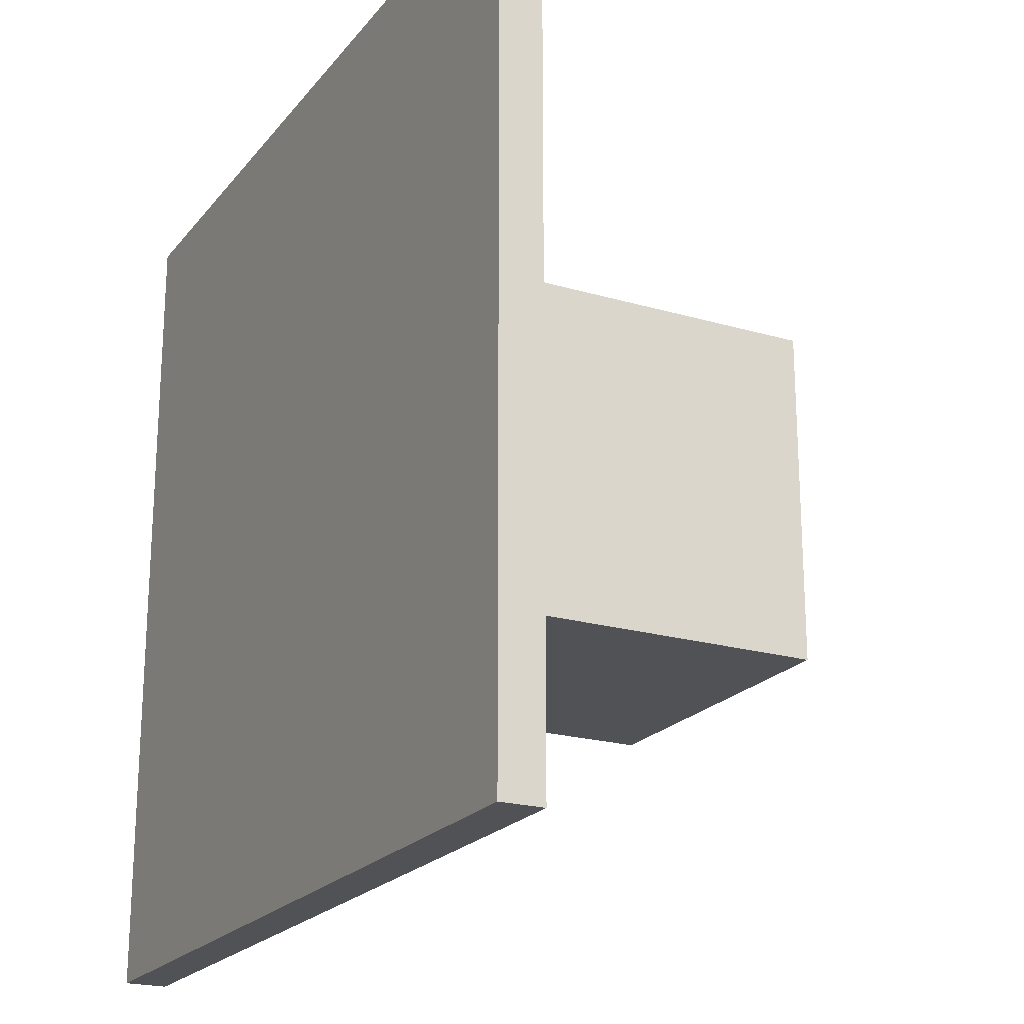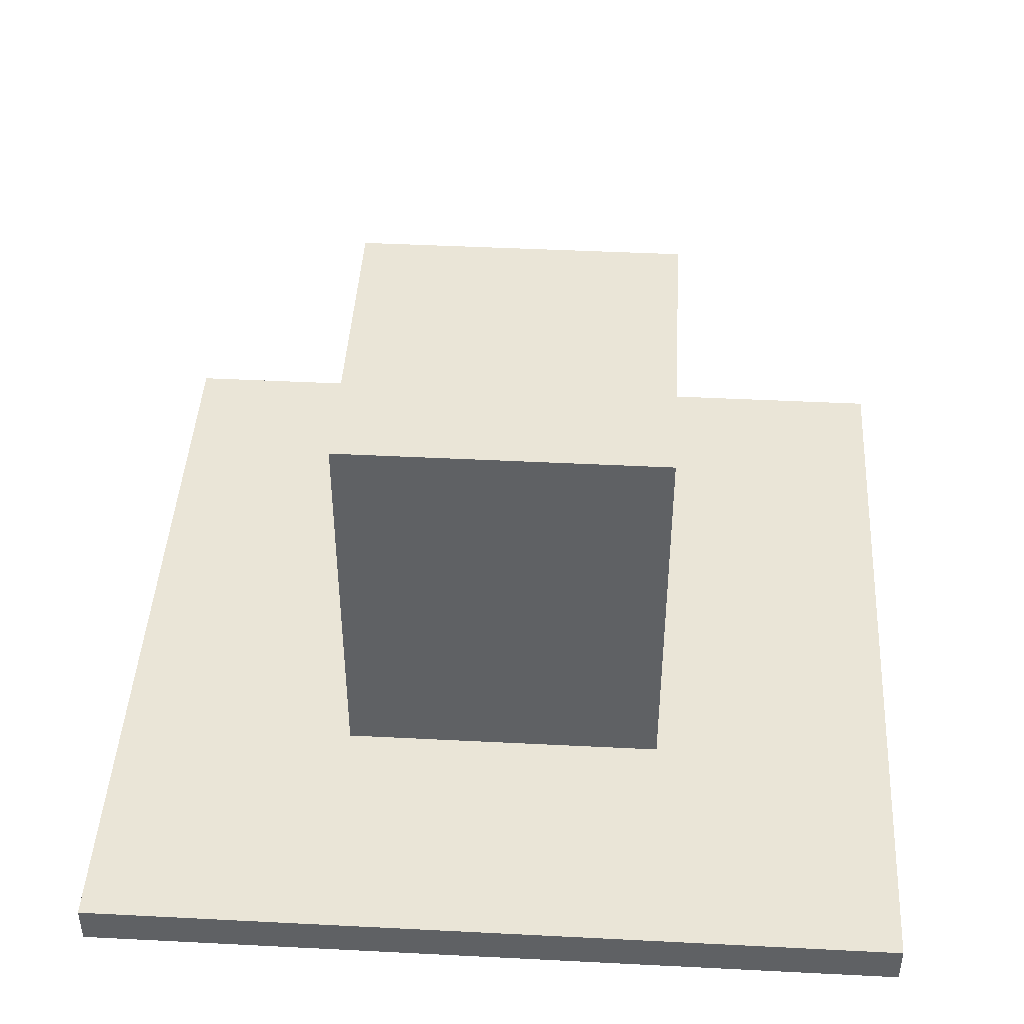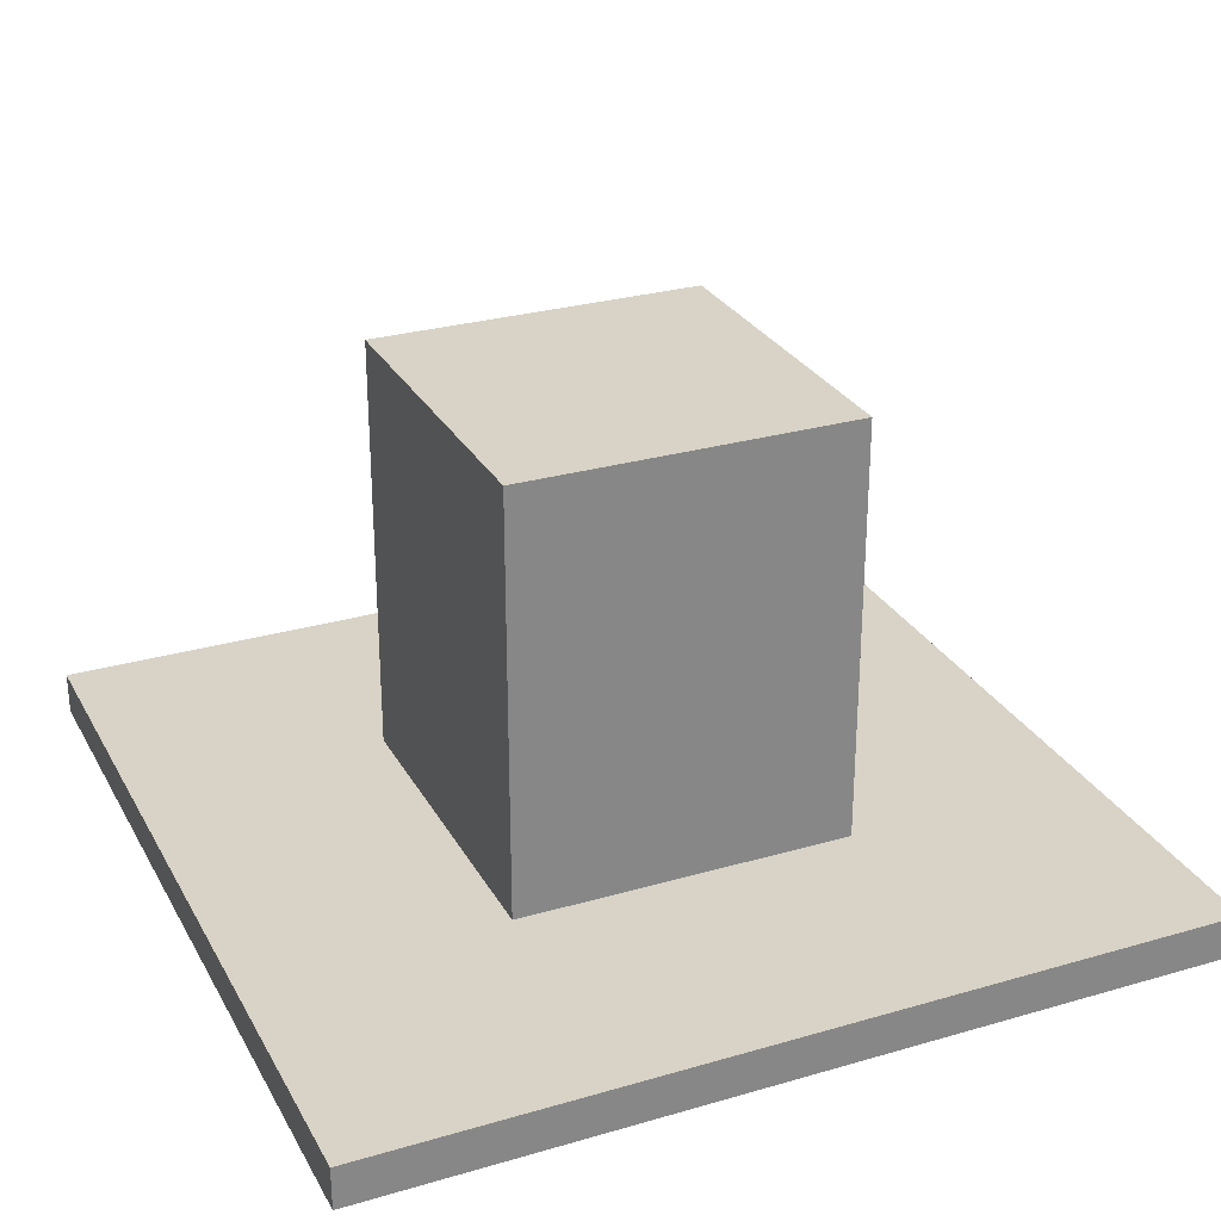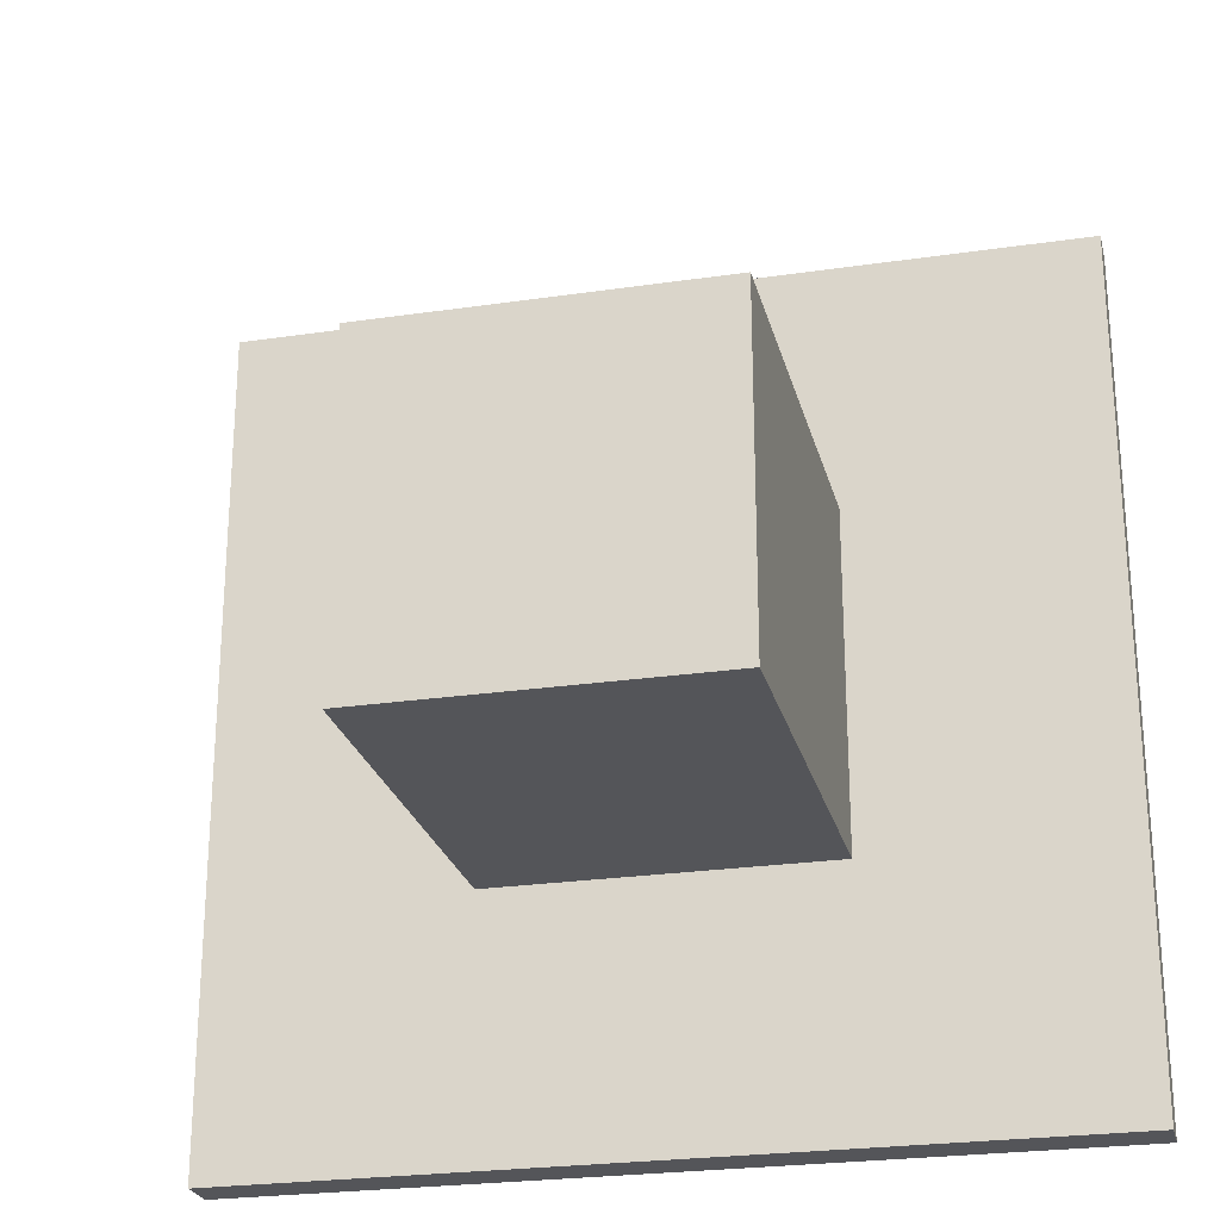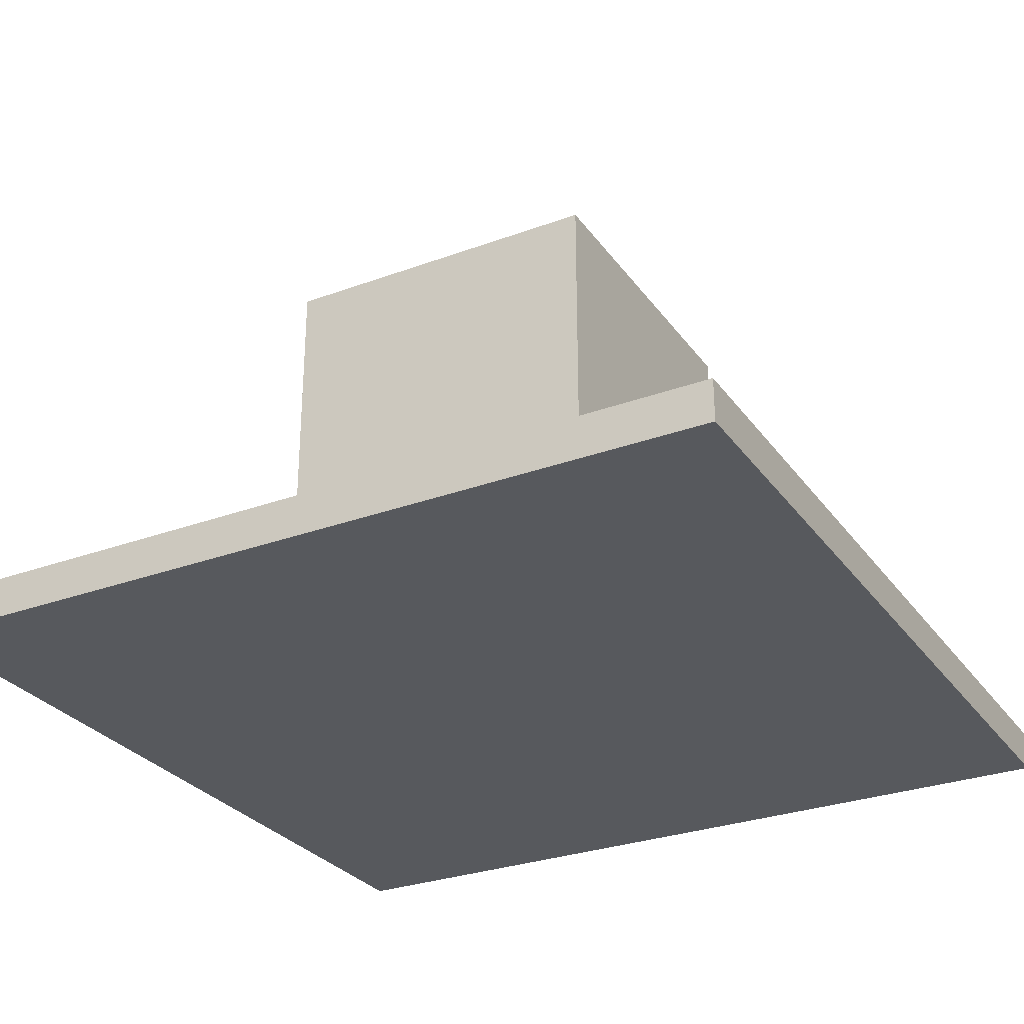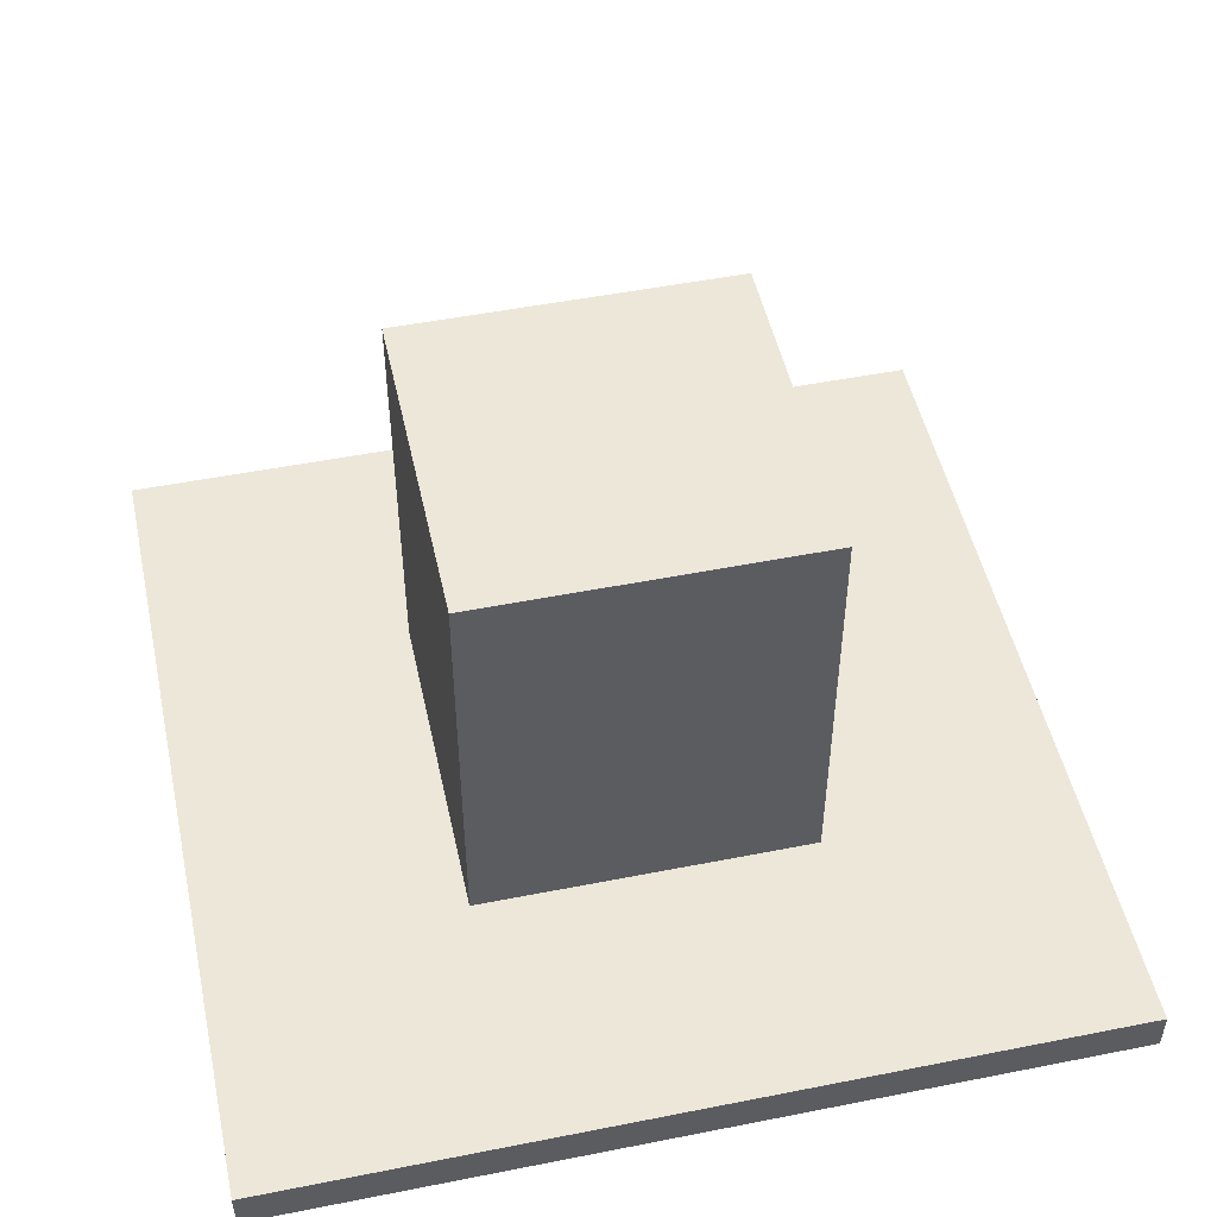
<metadata>
{"format":"obj","ext":"obj","renderer":"f3d","projection":"perspective","resolution":1024,"background":"white","views":[{"elev":-21.2,"azim":62.5,"up":"+Z"},{"elev":44.0,"azim":-176.6,"up":"+Y"},{"elev":28.0,"azim":-23.8,"up":"+Y"},{"elev":-24.8,"azim":-166.5,"up":"+Z"},{"elev":-29.0,"azim":28.7,"up":"+Y"},{"elev":49.9,"azim":-102.3,"up":"+Y"}]}
</metadata>
<code>
o Cube.005_Cube.008
v -1 0 1
v -1 0.1 1
v -1 0 -1
v -1 0.1 -1
v 1 0 1
v 1 0.1 1
v 1 0 -1
v 1 0.1 -1
v -0.4 0.1 0.4
v -0.4 0.1 -0.4
v 0.4 0.1 -0.4
v 0.4 0.1 0.4
v -0.4 1.1 0.4
v -0.4 1.1 -0.4
v 0.4 1.1 -0.4
v 0.4 1.1 0.4
f 2 3 1
f 4 7 3
f 8 5 7
f 6 1 5
f 7 1 3
f 8 12 6
f 12 13 9
f 2 10 4
f 6 9 2
f 4 11 8
f 14 16 15
f 10 15 11
f 11 16 12
f 9 14 10
f 2 4 3
f 4 8 7
f 8 6 5
f 6 2 1
f 7 5 1
f 8 11 12
f 12 16 13
f 2 9 10
f 6 12 9
f 4 10 11
f 14 13 16
f 10 14 15
f 11 15 16
f 9 13 14

</code>
